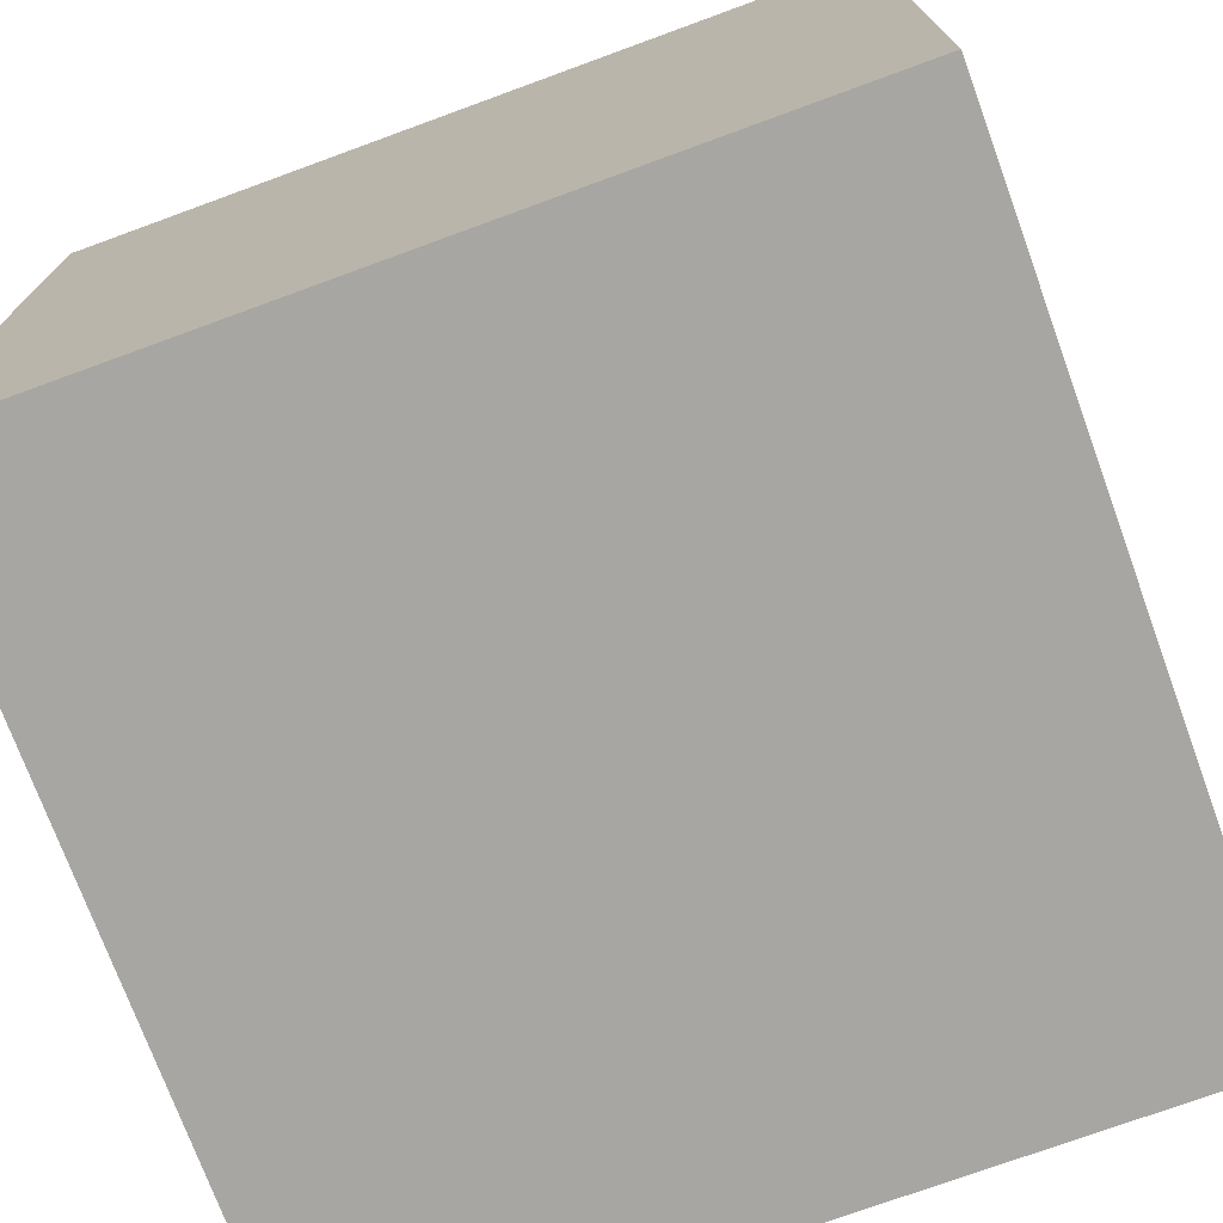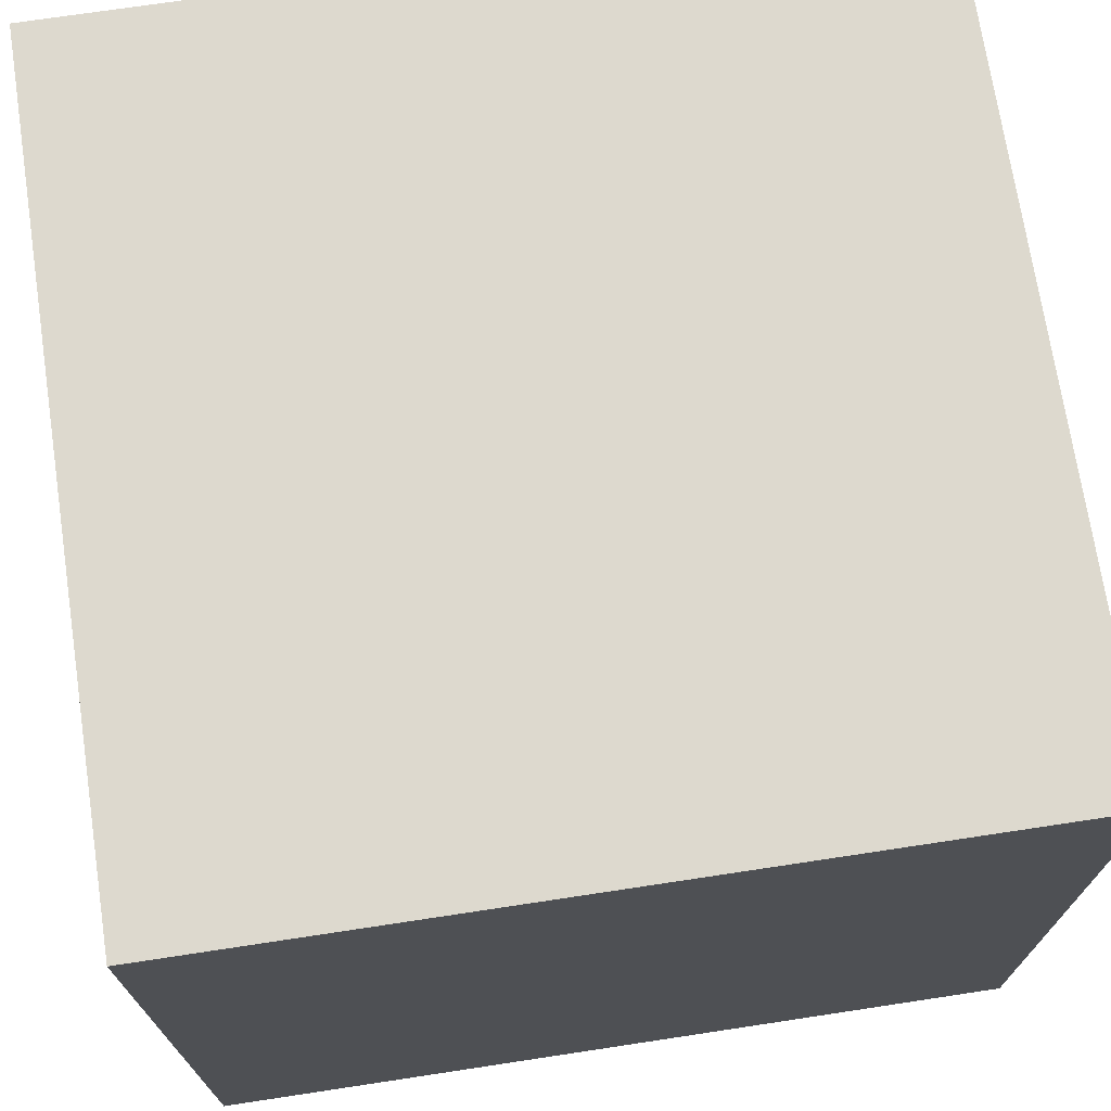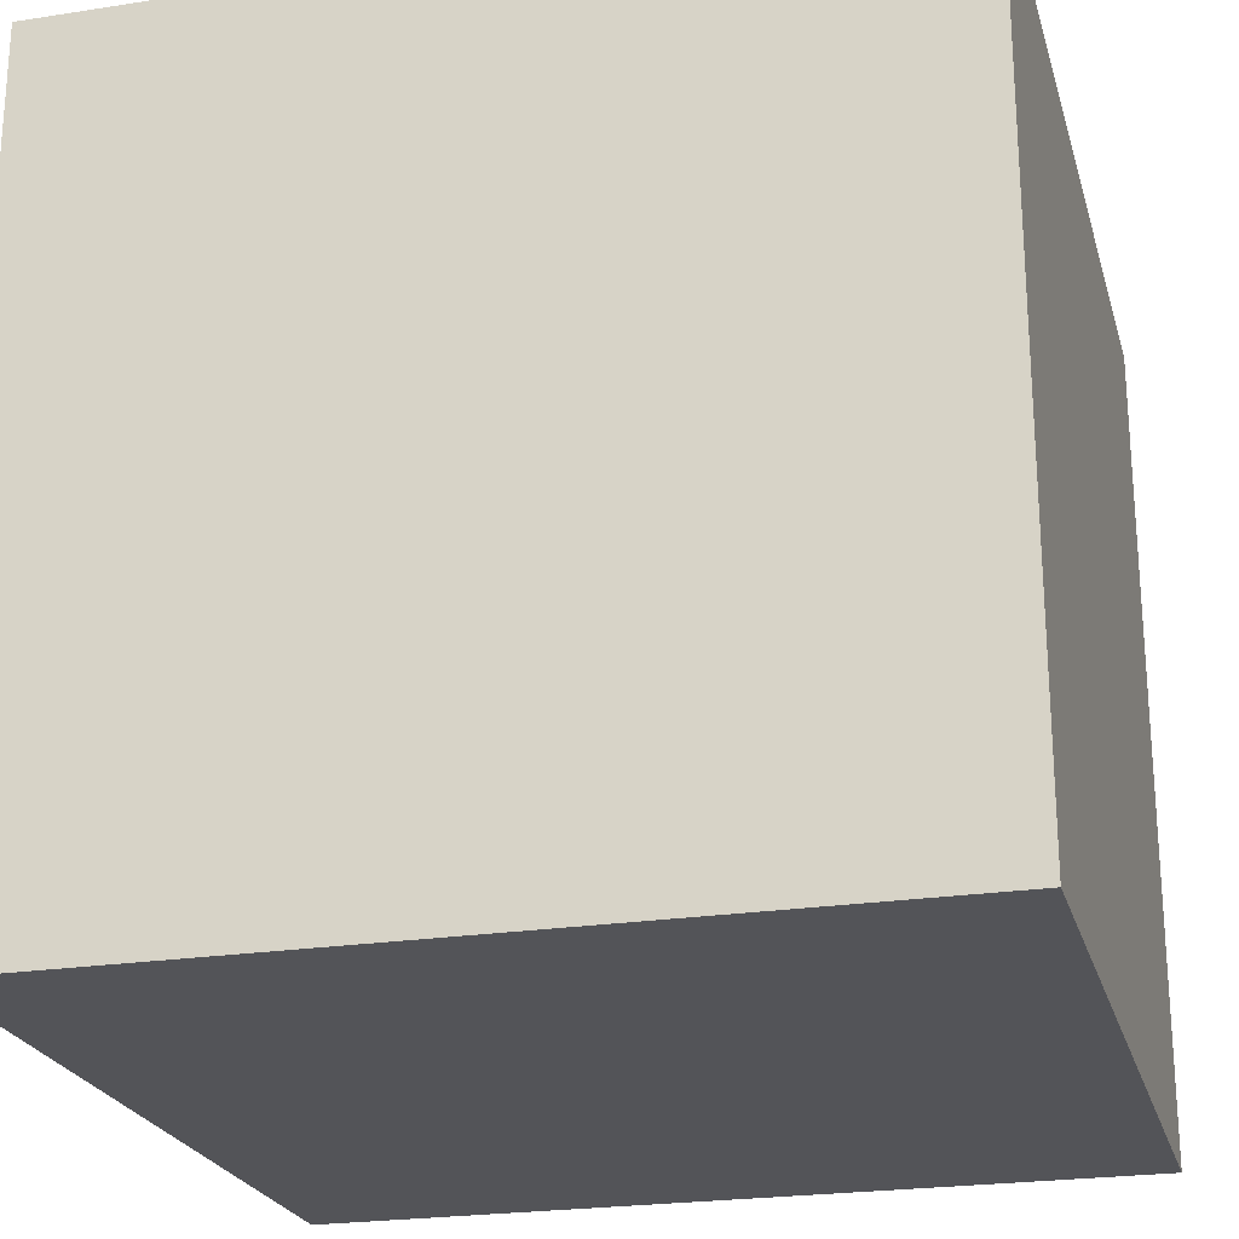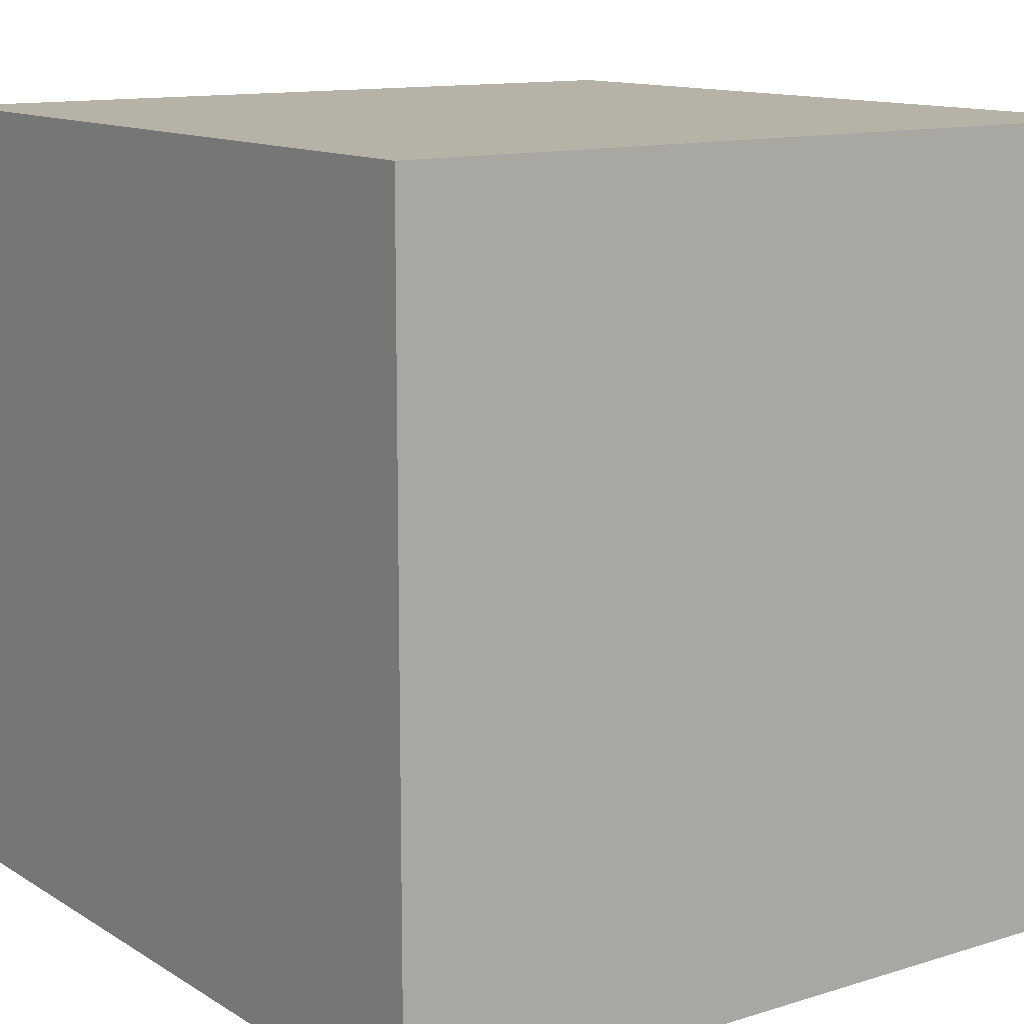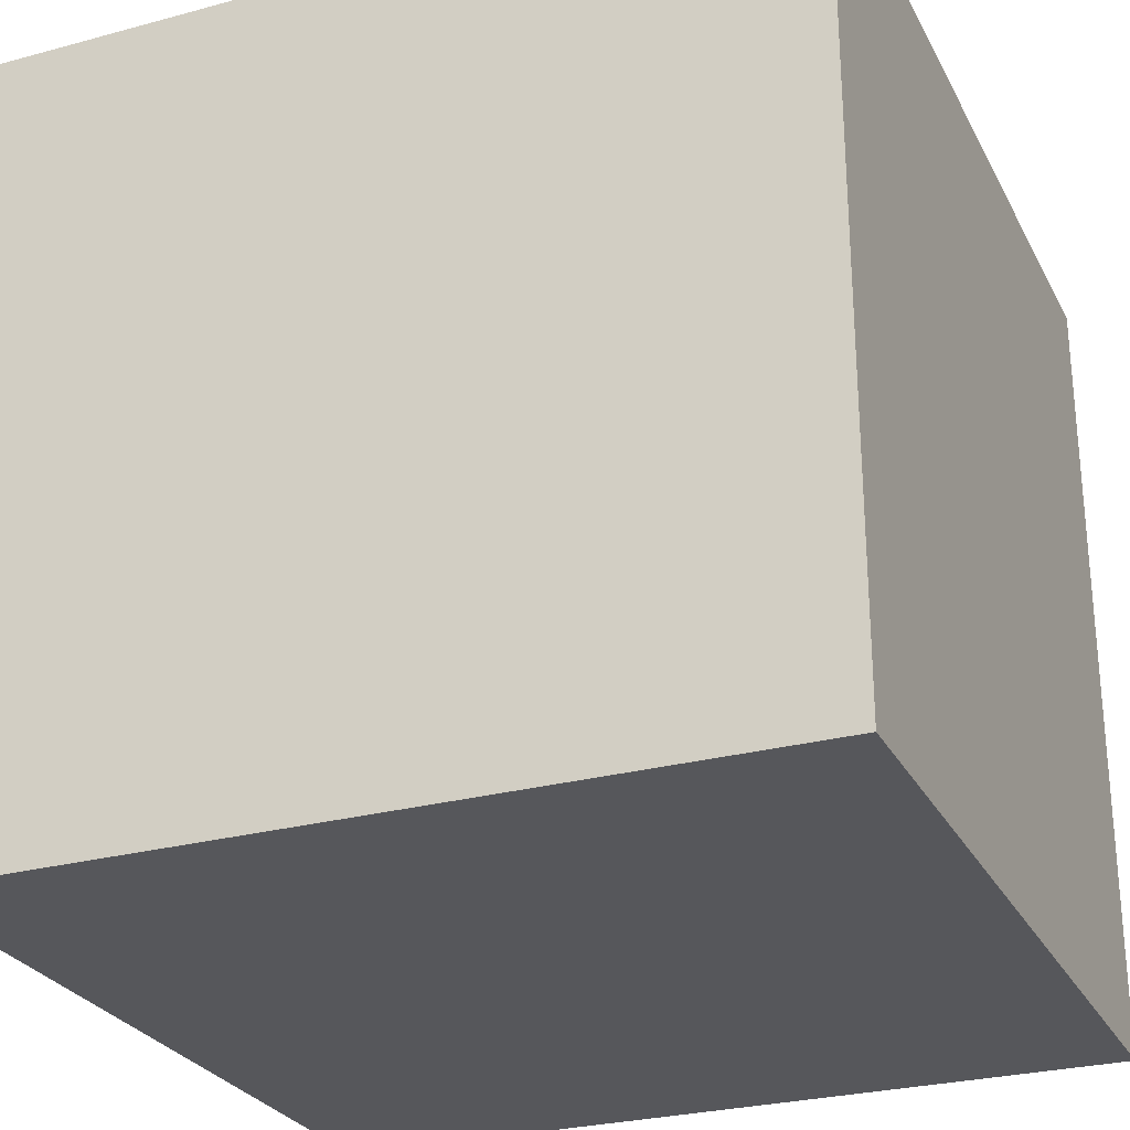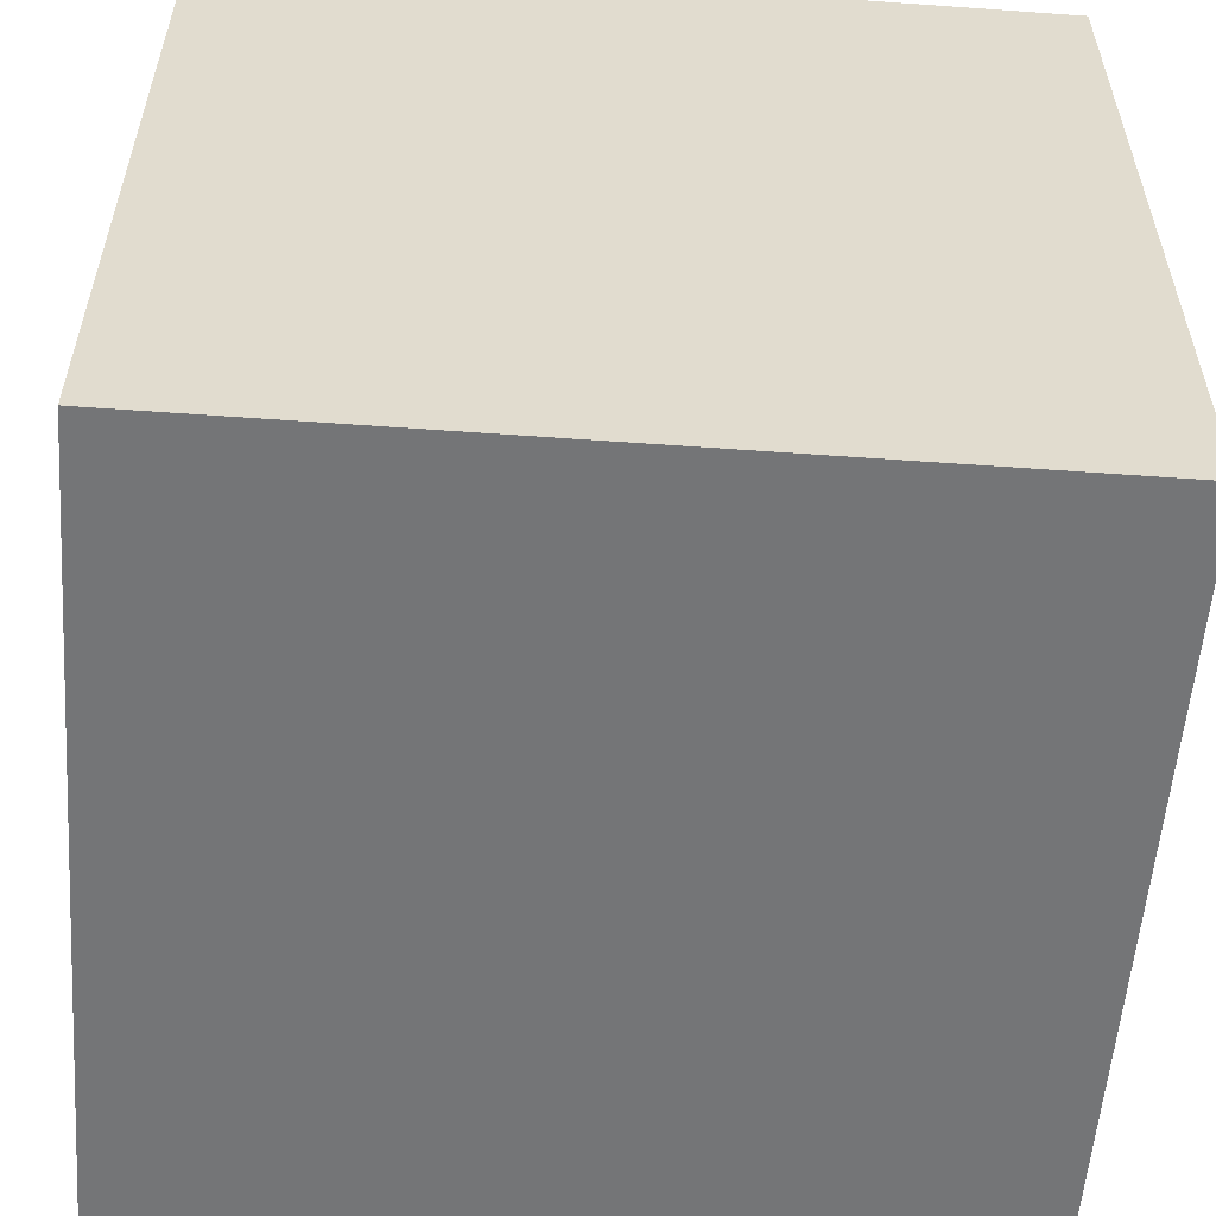
<metadata>
{"format":"obj","ext":"obj","renderer":"f3d","projection":"perspective","resolution":1024,"background":"white","views":[{"elev":-74.0,"azim":-159.9,"up":"+Z"},{"elev":71.8,"azim":-98.6,"up":"+Y"},{"elev":-23.4,"azim":14.7,"up":"+Z"},{"elev":12.4,"azim":54.2,"up":"+Y"},{"elev":-27.3,"azim":22.6,"up":"+Y"},{"elev":-56.4,"azim":85.7,"up":"+Z"}]}
</metadata>
<code>
g default
v -1.313 0 2.402
v 1.412 0 2.402
v -1.313 2.725 2.402
v 1.412 2.725 2.402
v -1.313 2.725 -0.3231
v 1.412 2.725 -0.3231
v -1.313 0 -0.3231
v 1.412 0 -0.3231
v -0.943 0.37 2.402
v 1.042 0.37 2.402
v 1.042 2.355 2.402
v -0.943 2.355 2.402
v -0.943 2.725 2.032
v 1.042 2.725 2.032
v 1.042 2.725 0.04686
v -0.943 2.725 0.04686
v -0.943 2.355 -0.3231
v 1.042 2.355 -0.3231
v 1.042 0.37 -0.3231
v -0.943 0.37 -0.3231
v 1.412 0.37 0.04686
v 1.412 0.37 2.032
v 1.412 2.355 0.04686
v 1.412 2.355 2.032
v -1.313 0.37 0.04686
v -1.313 0.37 2.032
v -1.313 2.355 2.032
v -1.313 2.355 0.04686
g pCube1
f 9 10 11 12
f 13 14 15 16
f 17 18 19 20
f 7 8 2 1
f 22 21 23 24
f 25 26 27 28
f 1 2 10 9
f 2 4 11 10
f 4 3 12 11
f 3 1 9 12
f 3 4 14 13
f 4 6 15 14
f 6 5 16 15
f 5 3 13 16
f 5 6 18 17
f 6 8 19 18
f 8 7 20 19
f 7 5 17 20
f 2 8 21 22
f 8 6 23 21
f 6 4 24 23
f 4 2 22 24
f 7 1 26 25
f 1 3 27 26
f 3 5 28 27
f 5 7 25 28

</code>
